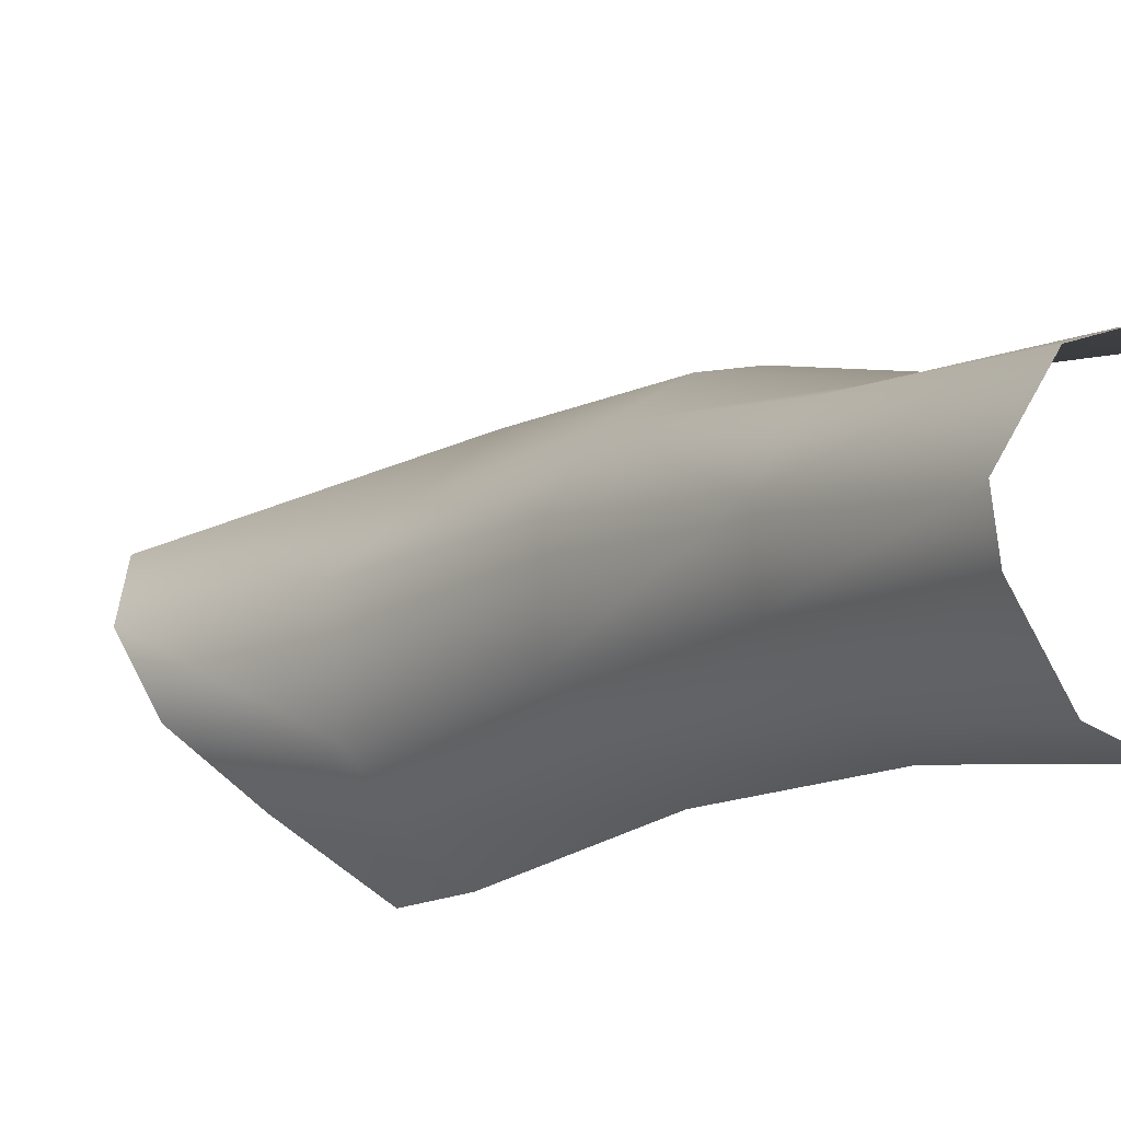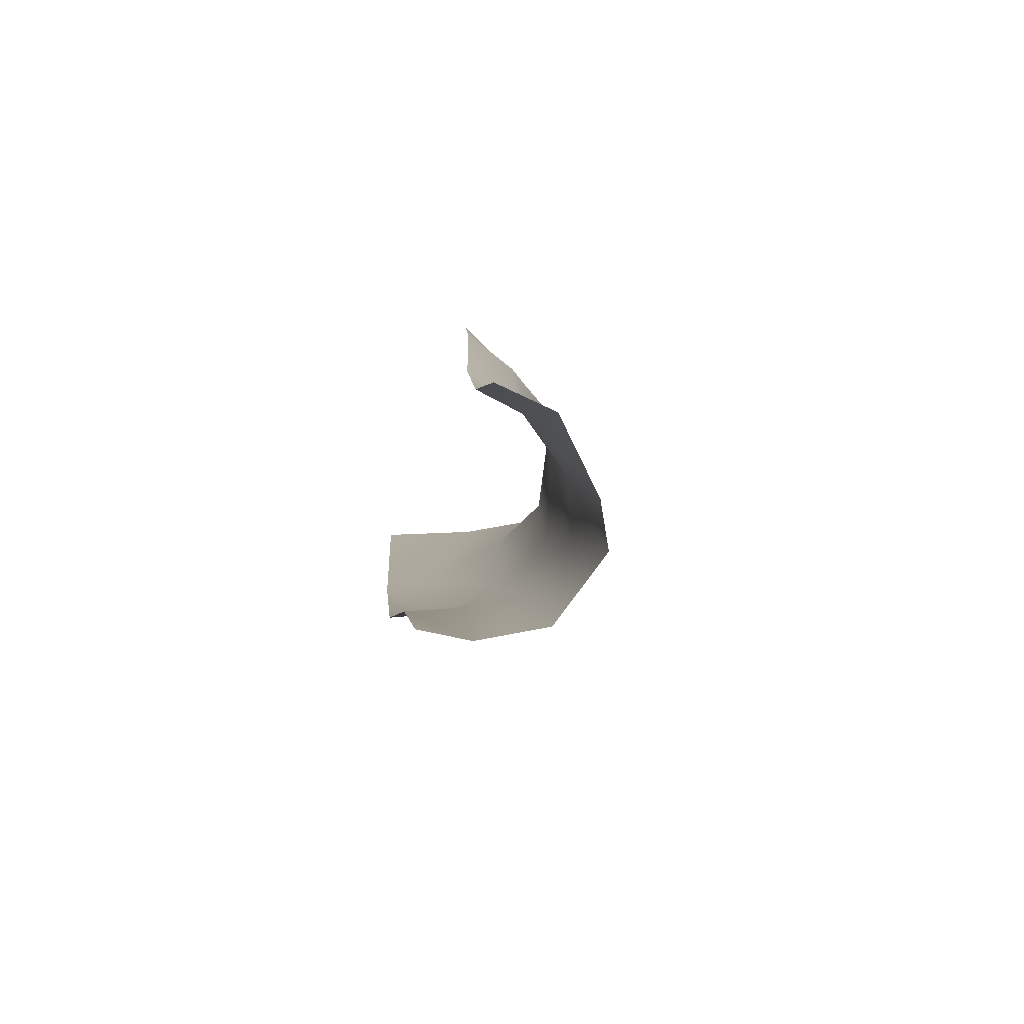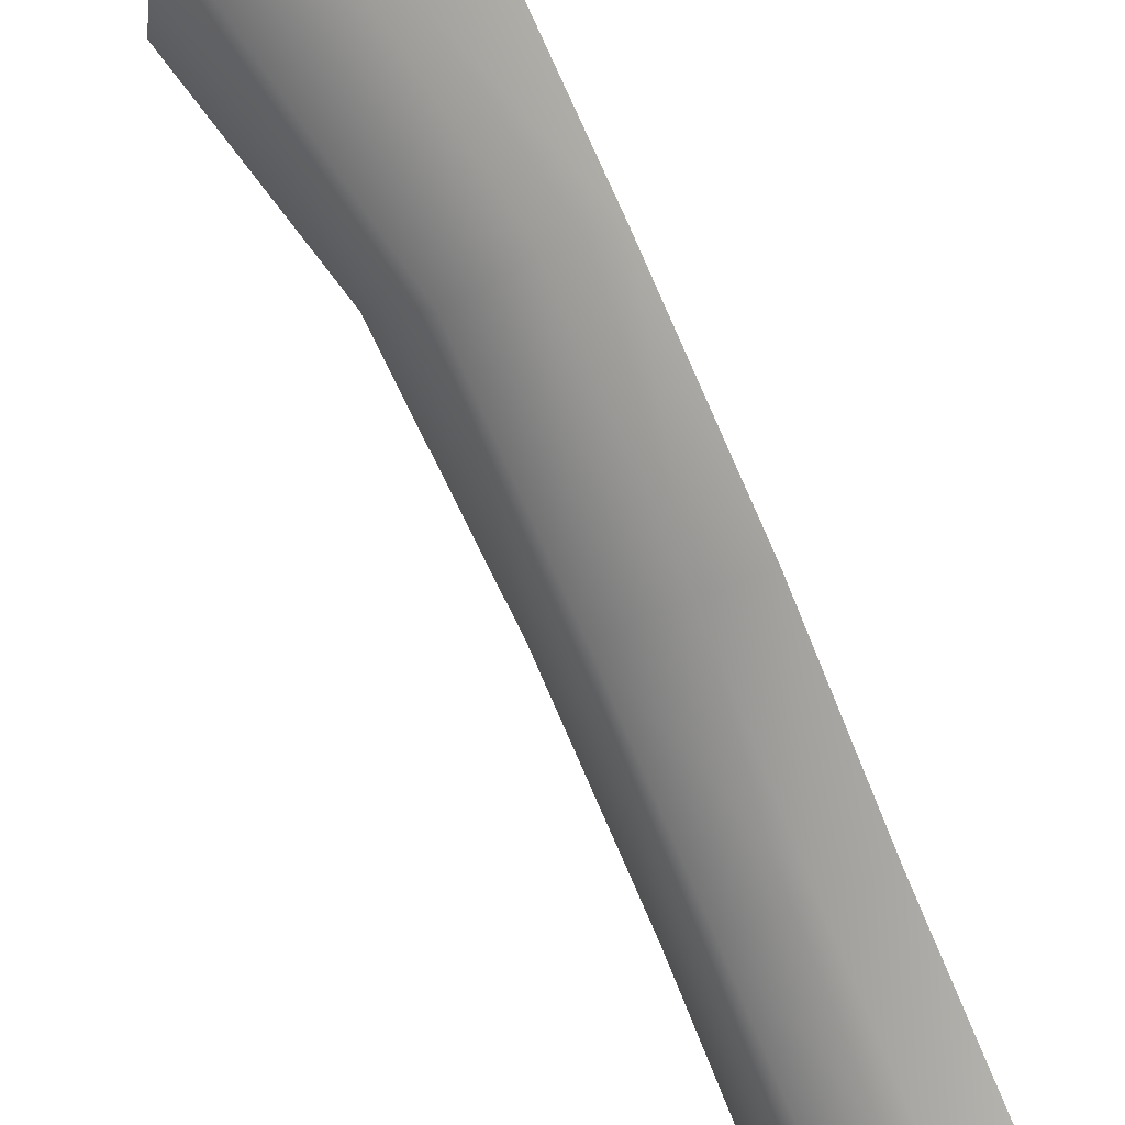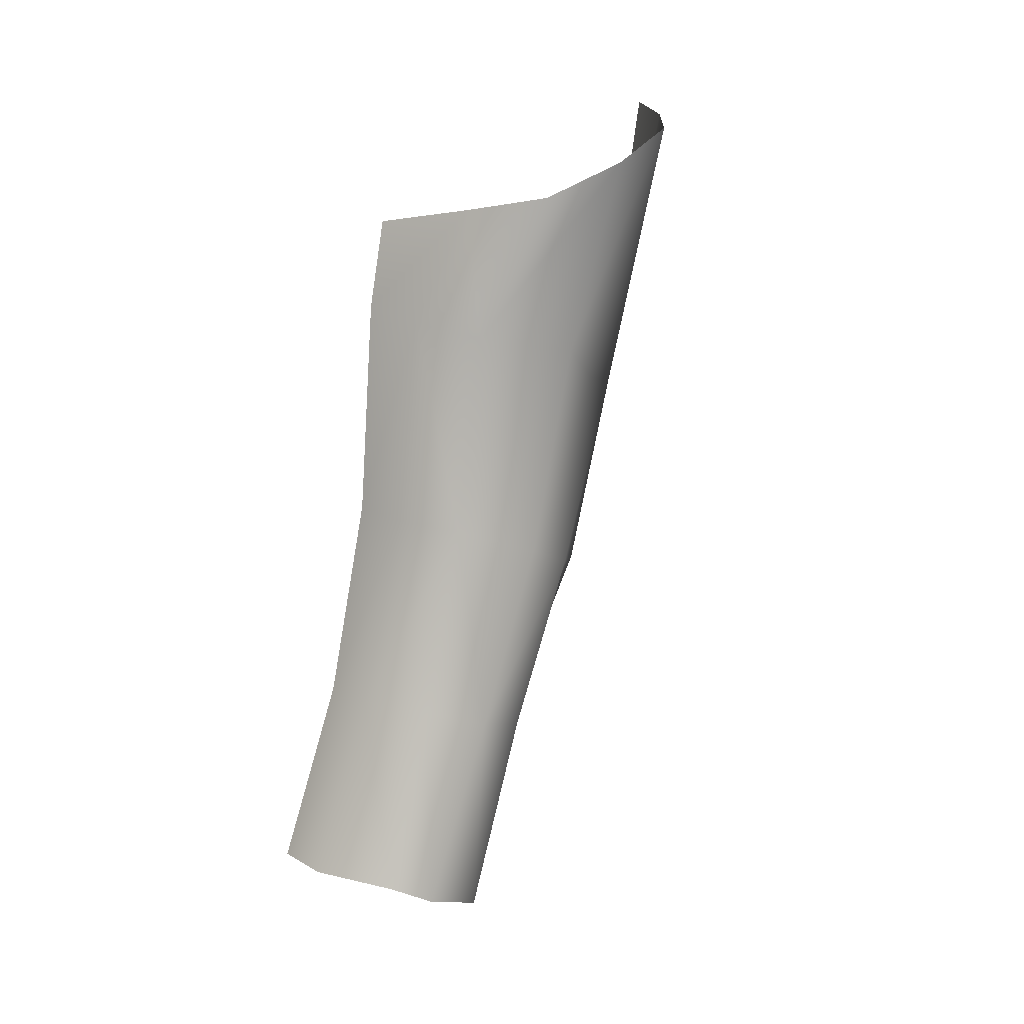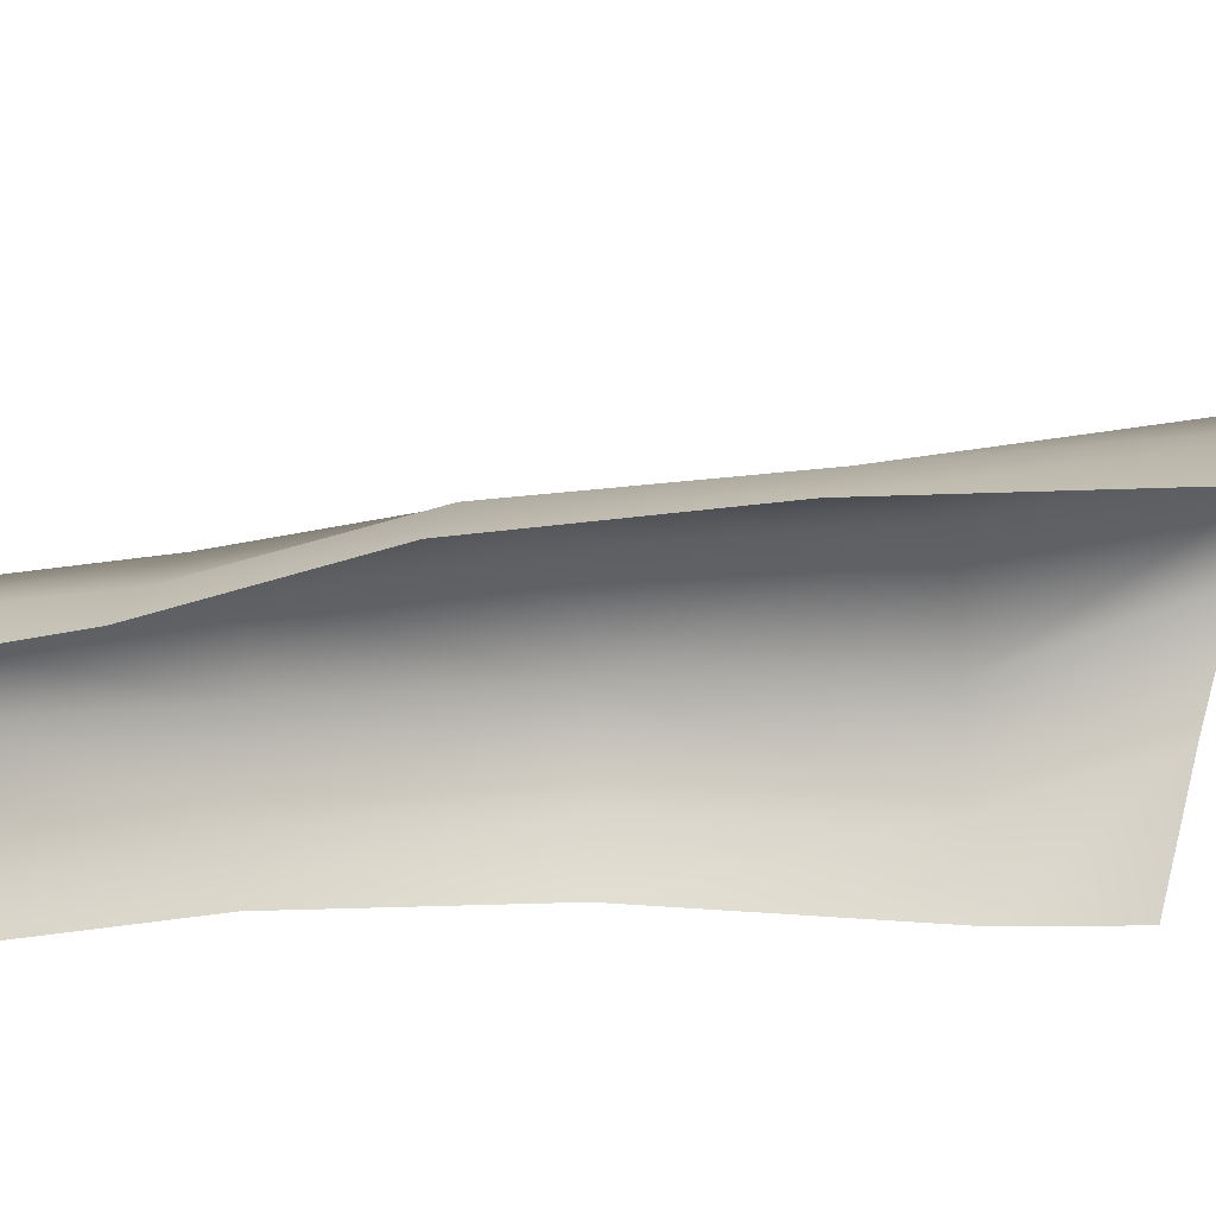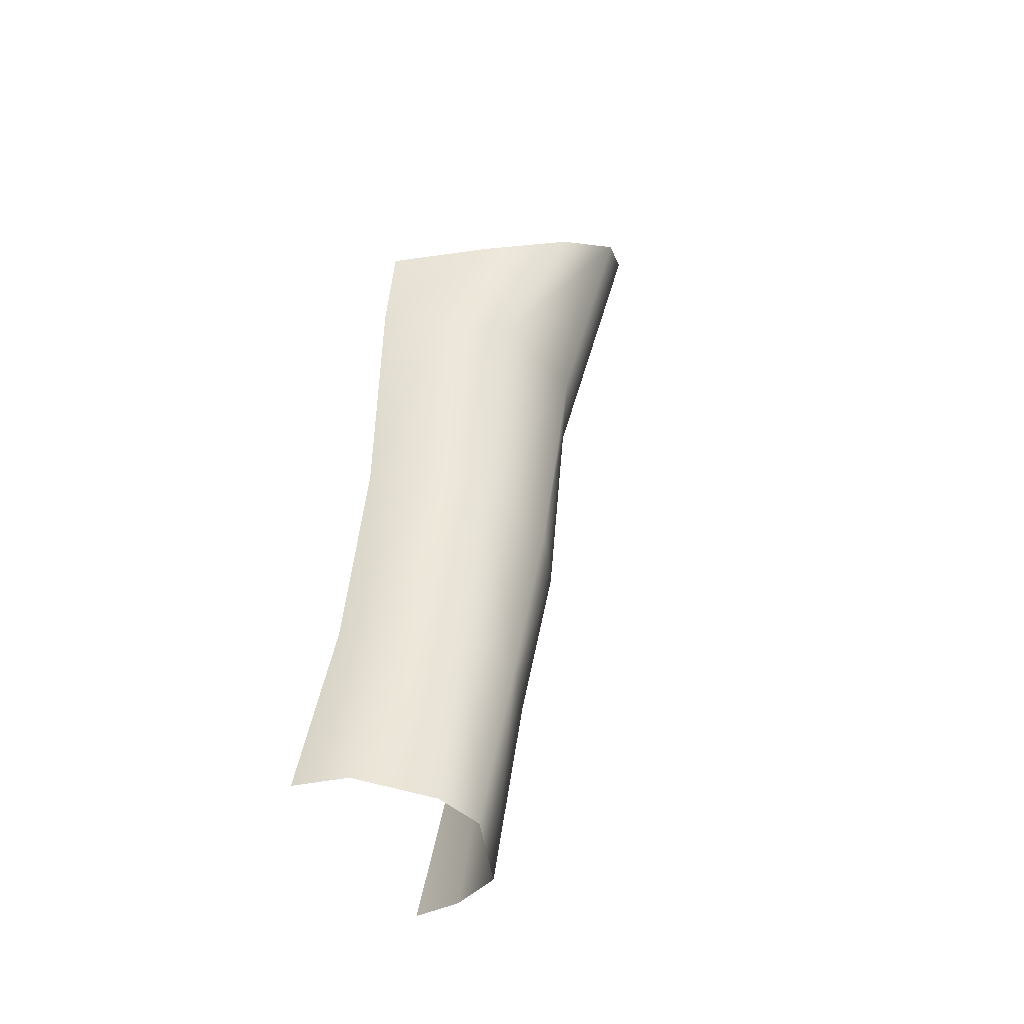
<metadata>
{"format":"obj","ext":"obj","renderer":"f3d","projection":"perspective","resolution":1024,"background":"white","views":[{"elev":-26.3,"azim":-36.2,"up":"+Z"},{"elev":-70.2,"azim":161.5,"up":"+Y"},{"elev":76.7,"azim":-25.0,"up":"+Z"},{"elev":11.3,"azim":-122.4,"up":"+Y"},{"elev":43.8,"azim":98.1,"up":"+Z"},{"elev":-30.0,"azim":-149.0,"up":"+Y"}]}
</metadata>
<code>
v -0.3434 -2.334 4.998
v -0.1733 -2.295 4.881
v -0.2614 -1.966 5.006
v -0.4704 -1.929 5.144
v -0.4495 -1.732 5.571
v -0.2671 -1.688 5.69
v -0.134 -2.513 5.604
v -0.2978 -2.476 5.423
v -0.3981 -2.378 5.277
v -0.5285 -1.83 5.358
v -0.3174 -2.903 4.938
v -0.3745 -2.974 5.164
v -0.3743 -3.49 4.989
v -0.3145 -3.441 4.826
v -0.309 -4.084 4.988
v -0.3864 -4.007 4.792
v -0.3016 -3.533 5.153
v -0.2999 -3.044 5.328
v -0.3299 -3.963 4.687
v -0.1596 -3.431 4.698
v -0.1608 -2.883 4.824
v -0.1349 -3.074 5.464
v -0.1369 -3.557 5.229
v -0.1406 -4.096 5.079
v -0.1679 -3.929 4.524
v 0 -3.924 4.504
v 0 -3.421 4.673
v 0 -2.863 4.784
v 0 -2.255 4.824
v 0 -2.004 4.868
v 0 -1.643 5.81
v 0 -2.544 5.66
v 0 -3.099 5.512
v 0 -3.577 5.277
v 0 -4.105 5.09
f 1 2 3 4
f 5 6 7 8
f 9 10 5 8
f 1 4 10 9
f 11 1 9 12
f 11 12 13 14
f 15 16 13 17
f 13 12 18 17
f 16 19 14 13
f 11 14 20 21
f 11 21 2 1
f 12 9 8 18
f 18 8 7 22
f 18 22 23 17
f 17 23 24 15
f 19 25 20 14
f 20 25 26 27
f 21 20 27 28
f 2 21 28 29
f 3 2 29 30
f 6 31 32 7
f 22 7 32 33
f 23 22 33 34
f 24 23 34 35

</code>
